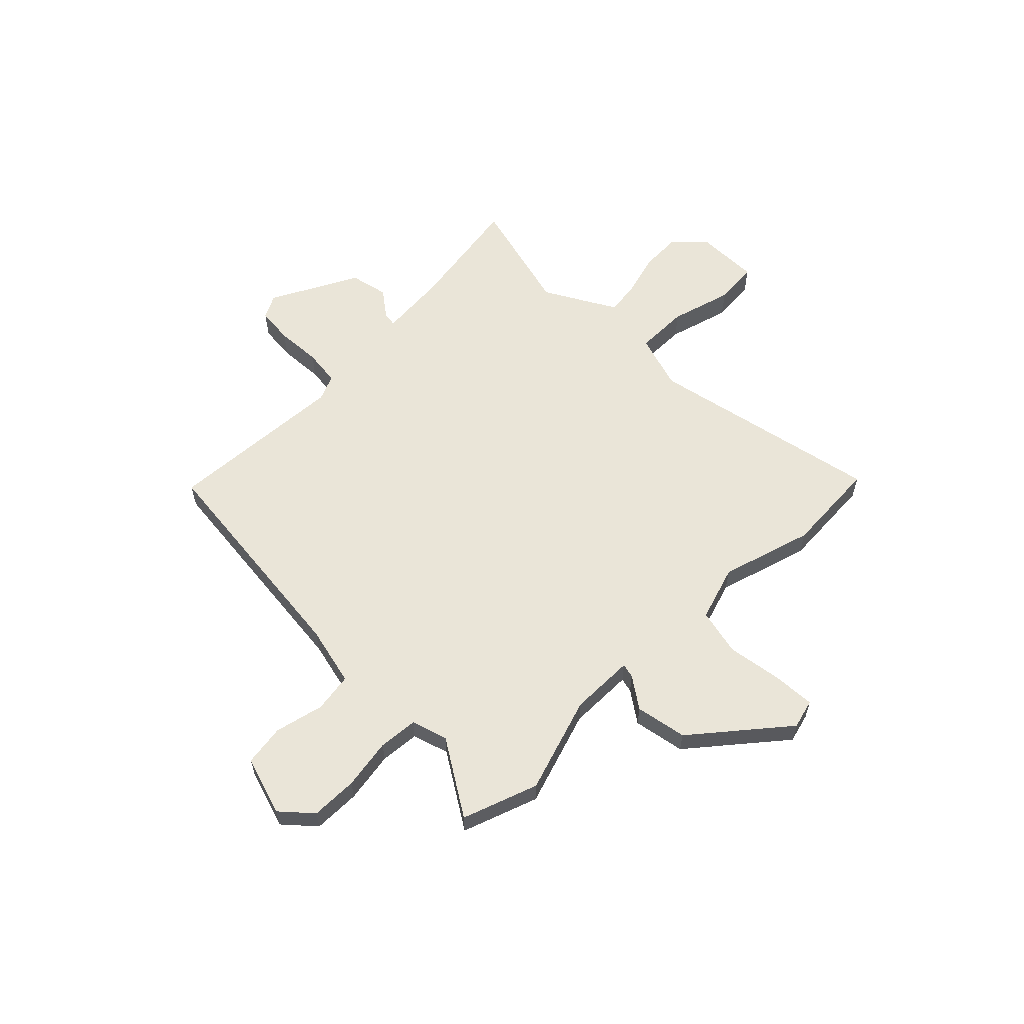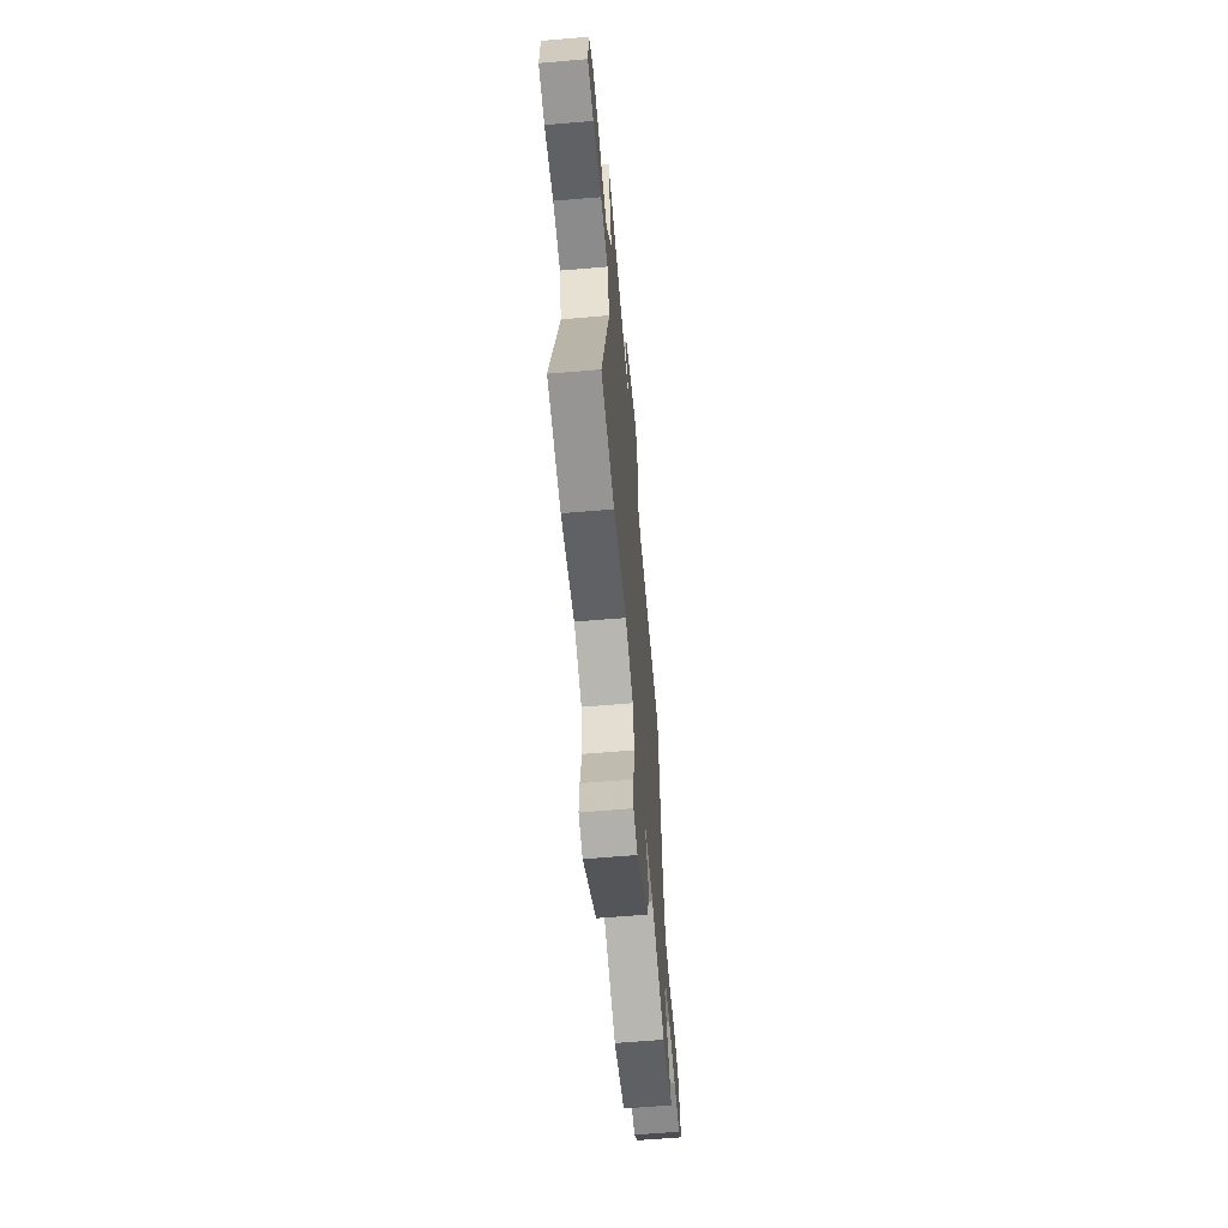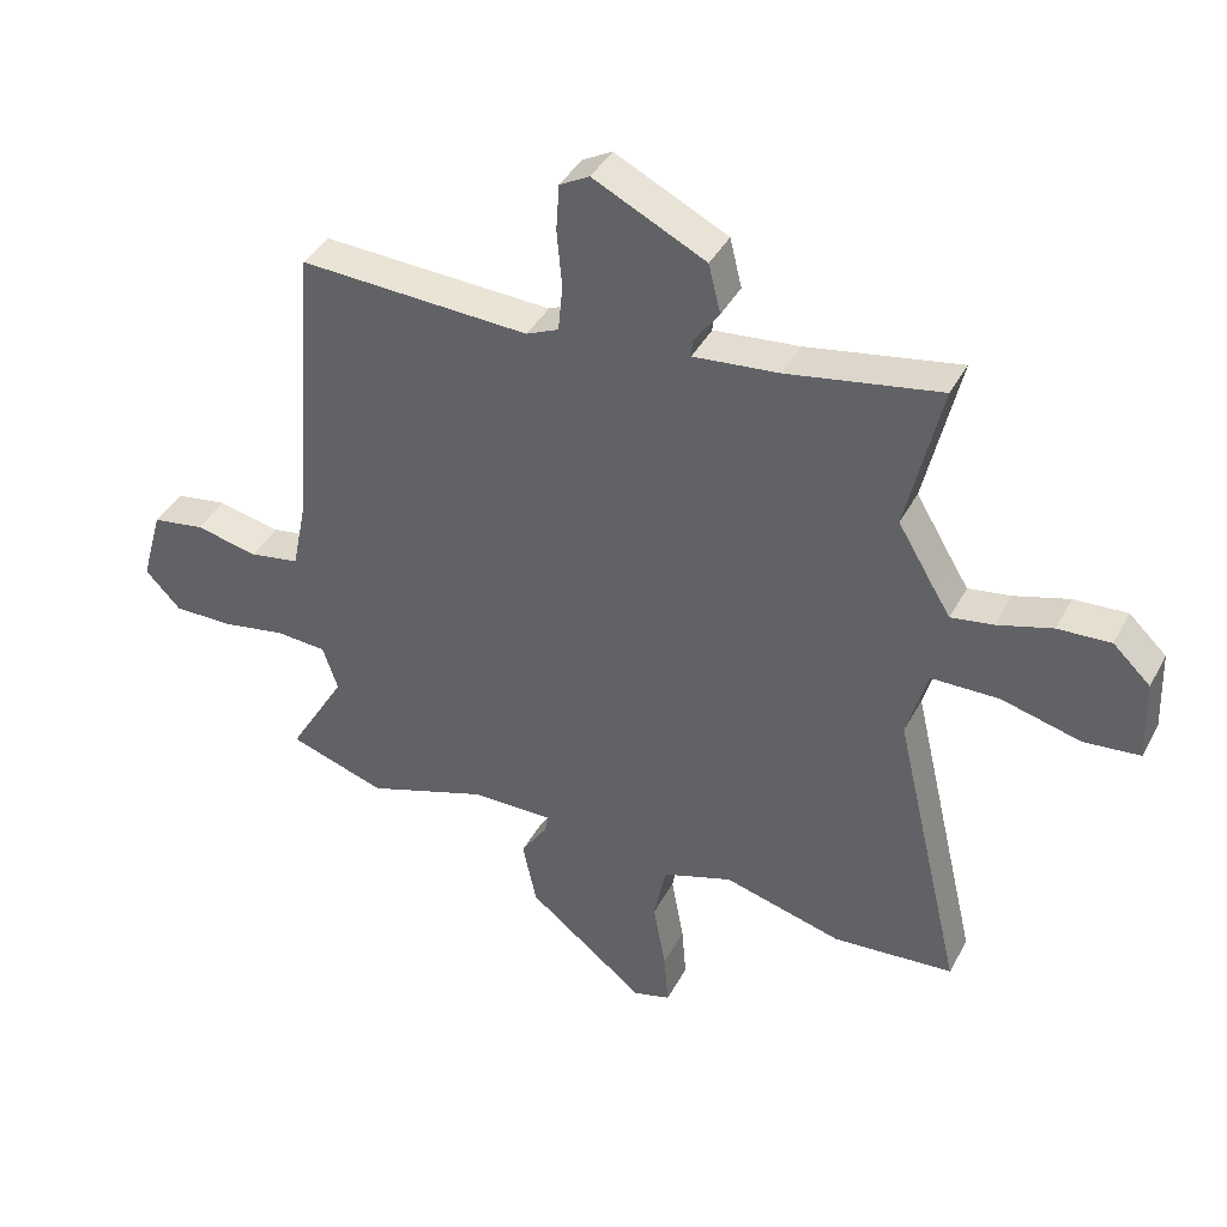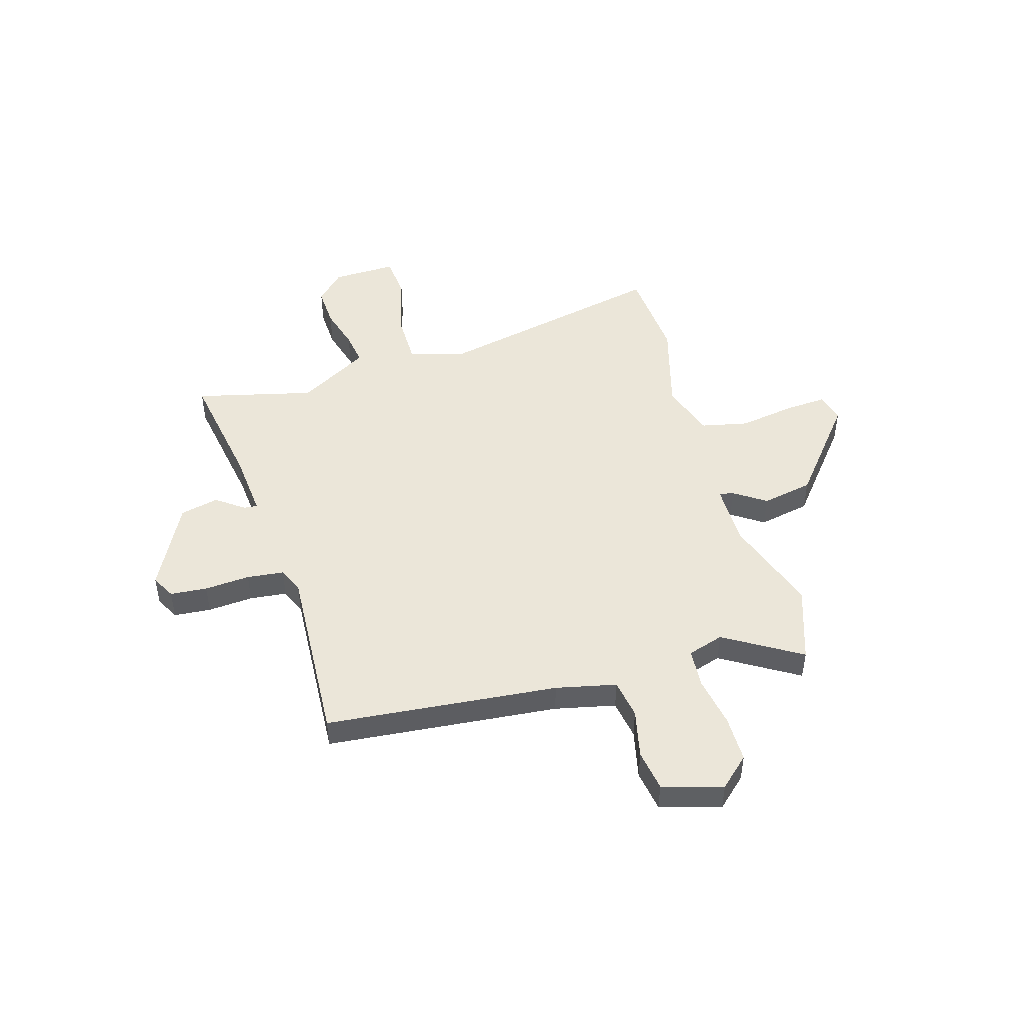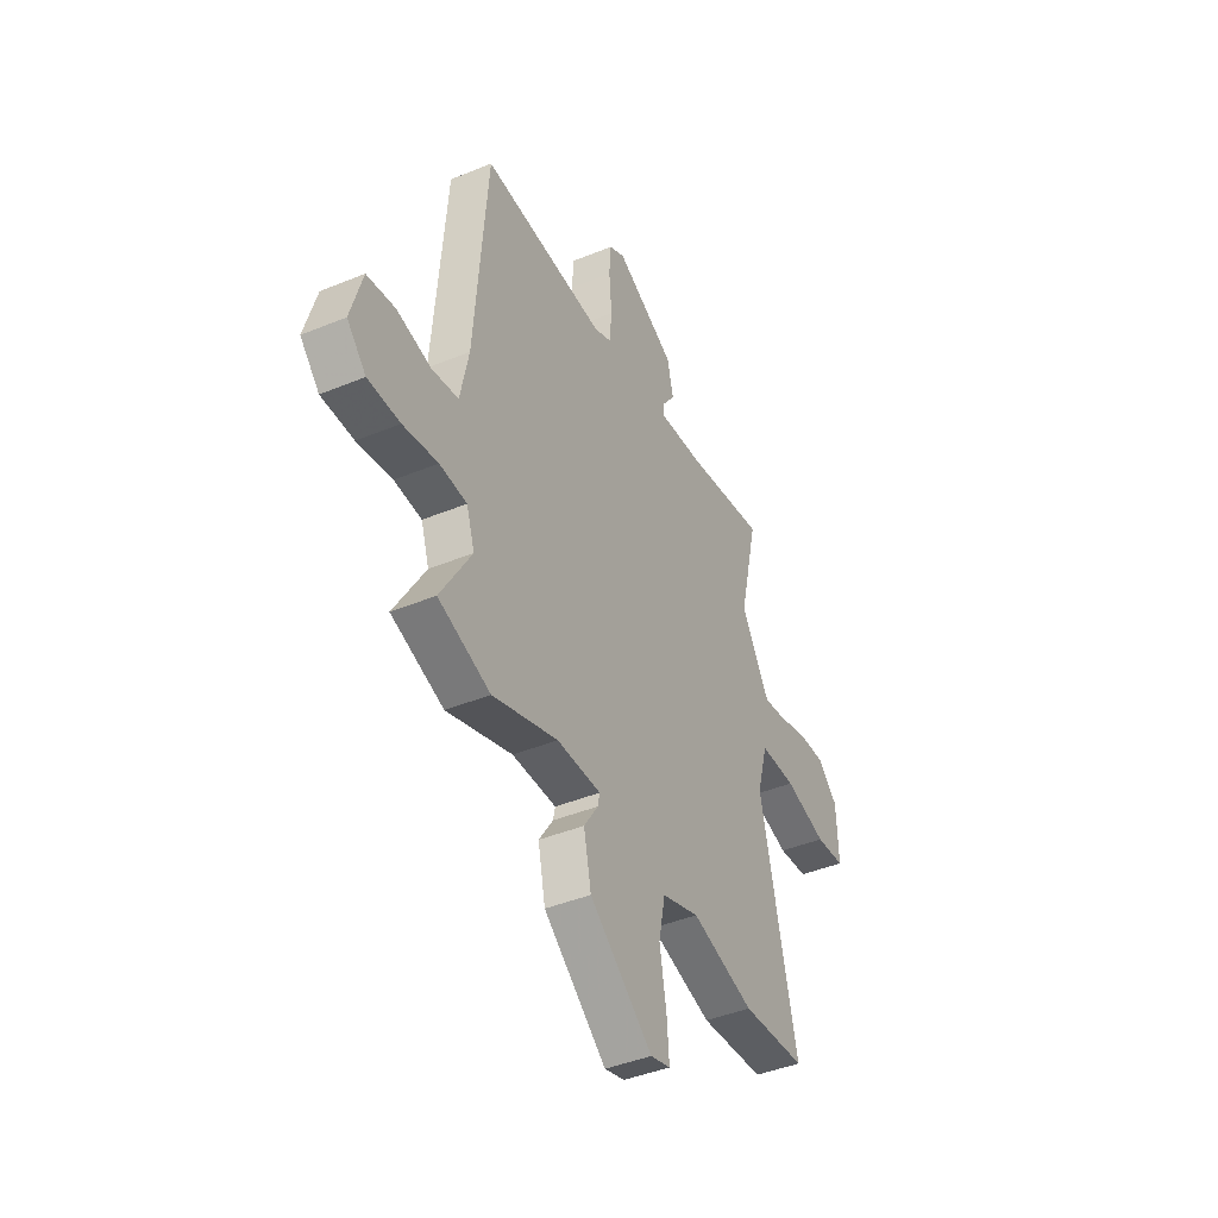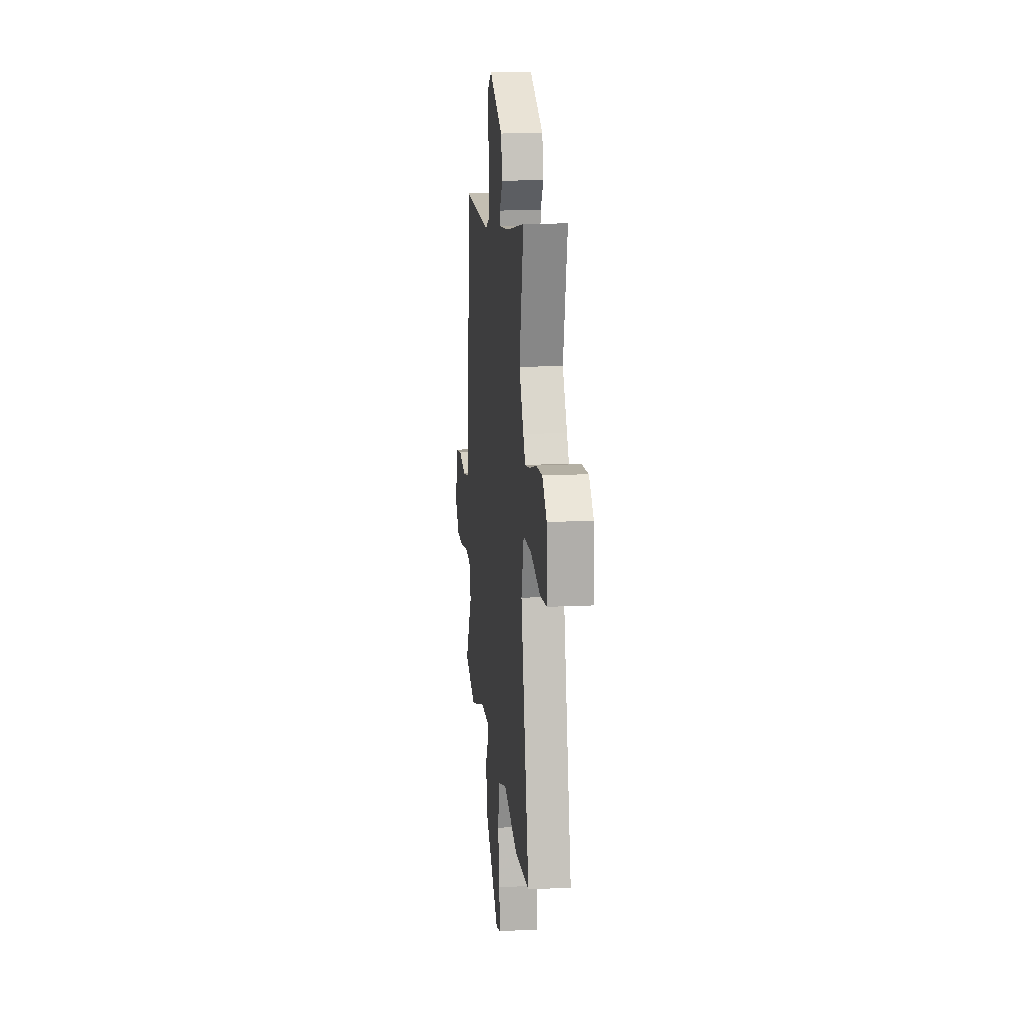
<metadata>
{"format":"obj","ext":"obj","renderer":"f3d","projection":"perspective","resolution":1024,"background":"white","views":[{"elev":59.4,"azim":136.5,"up":"+Y"},{"elev":-62.8,"azim":-85.1,"up":"+Z"},{"elev":40.5,"azim":-154.0,"up":"+Z"},{"elev":47.4,"azim":74.5,"up":"+Y"},{"elev":-42.6,"azim":116.1,"up":"+Z"},{"elev":15.0,"azim":-95.9,"up":"+Z"}]}
</metadata>
<code>
v 0.566 0.07 -0.478
v 0.413 0.07 -0.528
v 0.221 0.07 -0.461
v 0.091 0.07 -0.459
v 0.097 0.07 -0.488
v 0.139 0.07 -0.552
v 0.117 0.07 -0.655
v -0.069 0.07 -0.802
v -0.128 0.07 -0.785
v -0.121 0.07 -0.7
v -0.101 0.07 -0.59
v -0.12 0.07 -0.495
v -0.231 0.07 -0.457
v -0.417 0.07 -0.507
v -0.608 0.07 -0.491
v -0.499 0.07 -0.025
v -0.531 0.07 0.089
v -0.638 0.07 0.091
v -0.763 0.07 0.059
v -0.851 0.07 0.068
v -0.846 0.07 0.197
v -0.787 0.07 0.253
v -0.704 0.07 0.248
v -0.618 0.07 0.222
v -0.551 0.07 0.211
v -0.524 0.07 0.255
v -0.466 0.07 0.352
v -0.521 0.07 0.59
v -0.281 0.07 0.546
v -0.146 0.07 0.532
v -0.148 0.07 0.559
v -0.188 0.07 0.615
v -0.169 0.07 0.692
v 0.008 0.07 0.779
v 0.055 0.07 0.753
v 0.06 0.07 0.679
v 0.052 0.07 0.588
v 0.059 0.07 0.514
v 0.11 0.07 0.491
v 0.474 0.07 0.506
v 0.511 0.07 0.041
v 0.536 0.07 -0.08
v 0.615 0.07 -0.094
v 0.714 0.07 -0.073
v 0.797 0.07 -0.087
v 0.831 0.07 -0.208
v 0.775 0.07 -0.267
v 0.681 0.07 -0.266
v 0.579 0.07 -0.247
v 0.499 0.07 -0.252
v 0.475 0.07 -0.324
v 0.566 0 -0.478
v 0.413 0 -0.528
v 0.221 0 -0.461
v 0.091 0 -0.459
v 0.097 0 -0.488
v 0.139 0 -0.552
v 0.117 0 -0.655
v -0.069 0 -0.802
v -0.128 0 -0.785
v -0.121 0 -0.7
v -0.101 0 -0.59
v -0.12 0 -0.495
v -0.231 0 -0.457
v -0.417 0 -0.507
v -0.608 0 -0.491
v -0.499 0 -0.025
v -0.531 0 0.089
v -0.638 0 0.091
v -0.763 0 0.059
v -0.851 0 0.068
v -0.846 0 0.197
v -0.787 0 0.253
v -0.704 0 0.248
v -0.618 0 0.222
v -0.551 0 0.211
v -0.524 0 0.255
v -0.466 0 0.352
v -0.521 0 0.59
v -0.281 0 0.546
v -0.146 0 0.532
v -0.148 0 0.559
v -0.188 0 0.615
v -0.169 0 0.692
v 0.008 0 0.779
v 0.055 0 0.753
v 0.06 0 0.679
v 0.052 0 0.588
v 0.059 0 0.514
v 0.11 0 0.491
v 0.474 0 0.506
v 0.511 0 0.041
v 0.536 0 -0.08
v 0.615 0 -0.094
v 0.714 0 -0.073
v 0.797 0 -0.087
v 0.831 0 -0.208
v 0.775 0 -0.267
v 0.681 0 -0.266
v 0.579 0 -0.247
v 0.499 0 -0.252
v 0.475 0 -0.324
f 47 48 49
f 46 47 49
f 45 46 49
f 44 45 49
f 43 44 49
f 42 43 49 50
f 41 42 50 51
f 39 40 41 51
f 35 36 37
f 34 35 37
f 33 34 37
f 32 33 37
f 31 32 37
f 30 31 37 38
f 27 28 29
f 26 27 29 30
f 38 39 51
f 30 38 51
f 26 30 51
f 25 26 51
f 22 23 24
f 21 22 24
f 20 21 24
f 19 20 24
f 18 19 24
f 13 14 15 16
f 12 13 16 17
f 9 10 11
f 8 9 11
f 7 8 11
f 6 7 11
f 5 6 11
f 4 5 11 12
f 1 2 3
f 51 1 3
f 25 51 3
f 24 25 3
f 17 18 24
f 4 12 17 24
f 3 4 24
f 100 99 98
f 100 98 97
f 100 97 96
f 100 96 95
f 100 95 94
f 101 100 94 93
f 102 101 93 92
f 102 92 91 90
f 88 87 86
f 88 86 85
f 88 85 84
f 88 84 83
f 88 83 82
f 89 88 82 81
f 80 79 78
f 81 80 78 77
f 102 90 89
f 102 89 81
f 102 81 77
f 102 77 76
f 75 74 73
f 75 73 72
f 75 72 71
f 75 71 70
f 75 70 69
f 67 66 65 64
f 68 67 64 63
f 62 61 60
f 62 60 59
f 62 59 58
f 62 58 57
f 62 57 56
f 63 62 56 55
f 54 53 52
f 54 52 102
f 54 102 76
f 54 76 75
f 75 69 68
f 75 68 63 55
f 75 55 54
f 1 52 53 2
f 2 53 54 3
f 3 54 55 4
f 4 55 56 5
f 5 56 57 6
f 6 57 58 7
f 7 58 59 8
f 8 59 60 9
f 9 60 61 10
f 10 61 62 11
f 11 62 63 12
f 12 63 64 13
f 13 64 65 14
f 14 65 66 15
f 15 66 67 16
f 16 67 68 17
f 17 68 69 18
f 18 69 70 19
f 19 70 71 20
f 20 71 72 21
f 21 72 73 22
f 22 73 74 23
f 23 74 75 24
f 24 75 76 25
f 25 76 77 26
f 26 77 78 27
f 27 78 79 28
f 28 79 80 29
f 29 80 81 30
f 30 81 82 31
f 31 82 83 32
f 32 83 84 33
f 33 84 85 34
f 34 85 86 35
f 35 86 87 36
f 36 87 88 37
f 37 88 89 38
f 38 89 90 39
f 39 90 91 40
f 40 91 92 41
f 41 92 93 42
f 42 93 94 43
f 43 94 95 44
f 44 95 96 45
f 45 96 97 46
f 46 97 98 47
f 47 98 99 48
f 48 99 100 49
f 49 100 101 50
f 50 101 102 51
f 51 102 52 1

</code>
